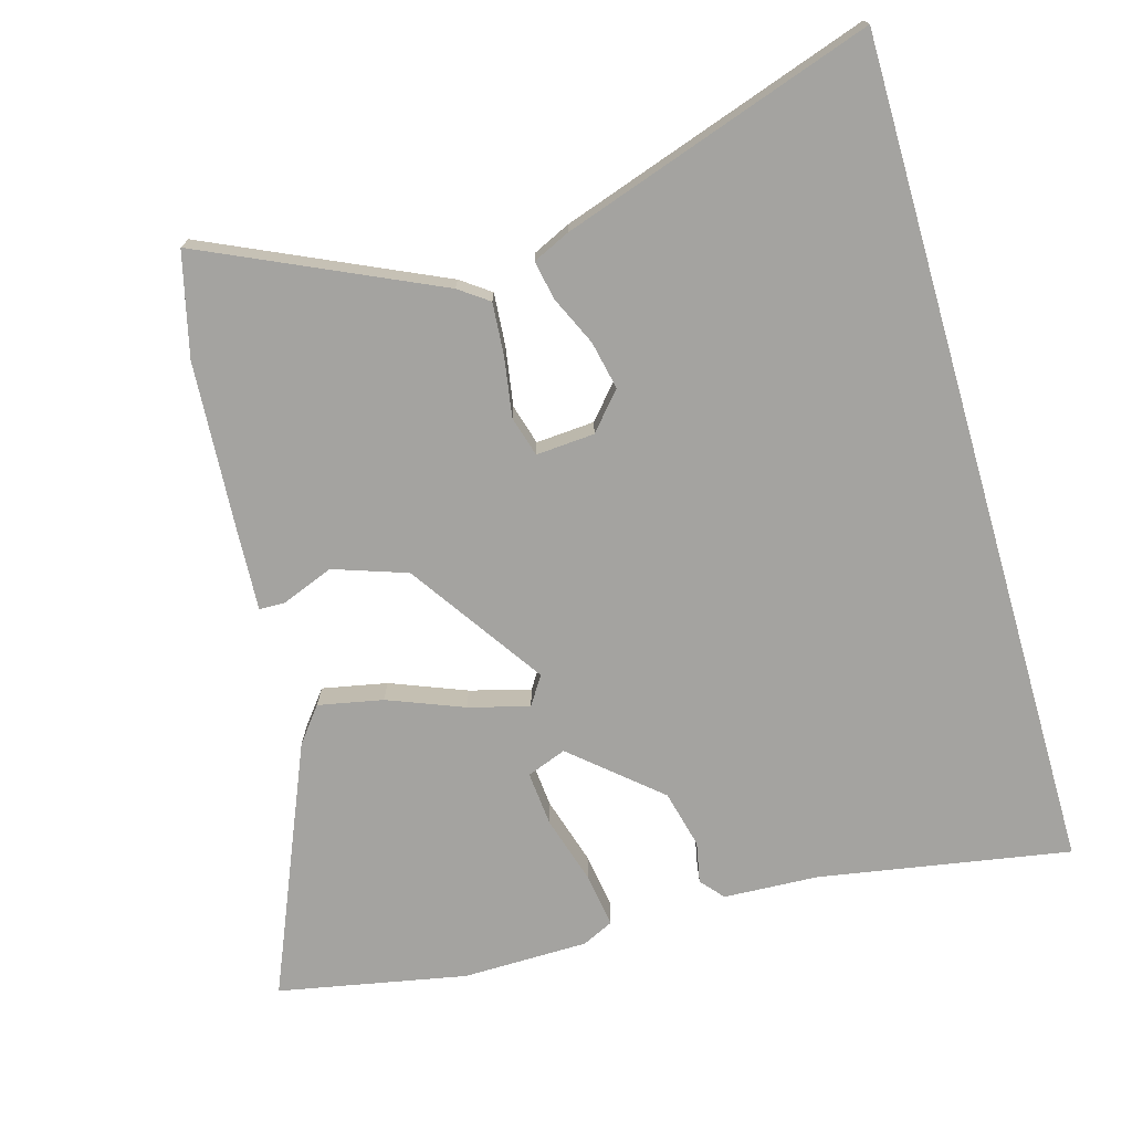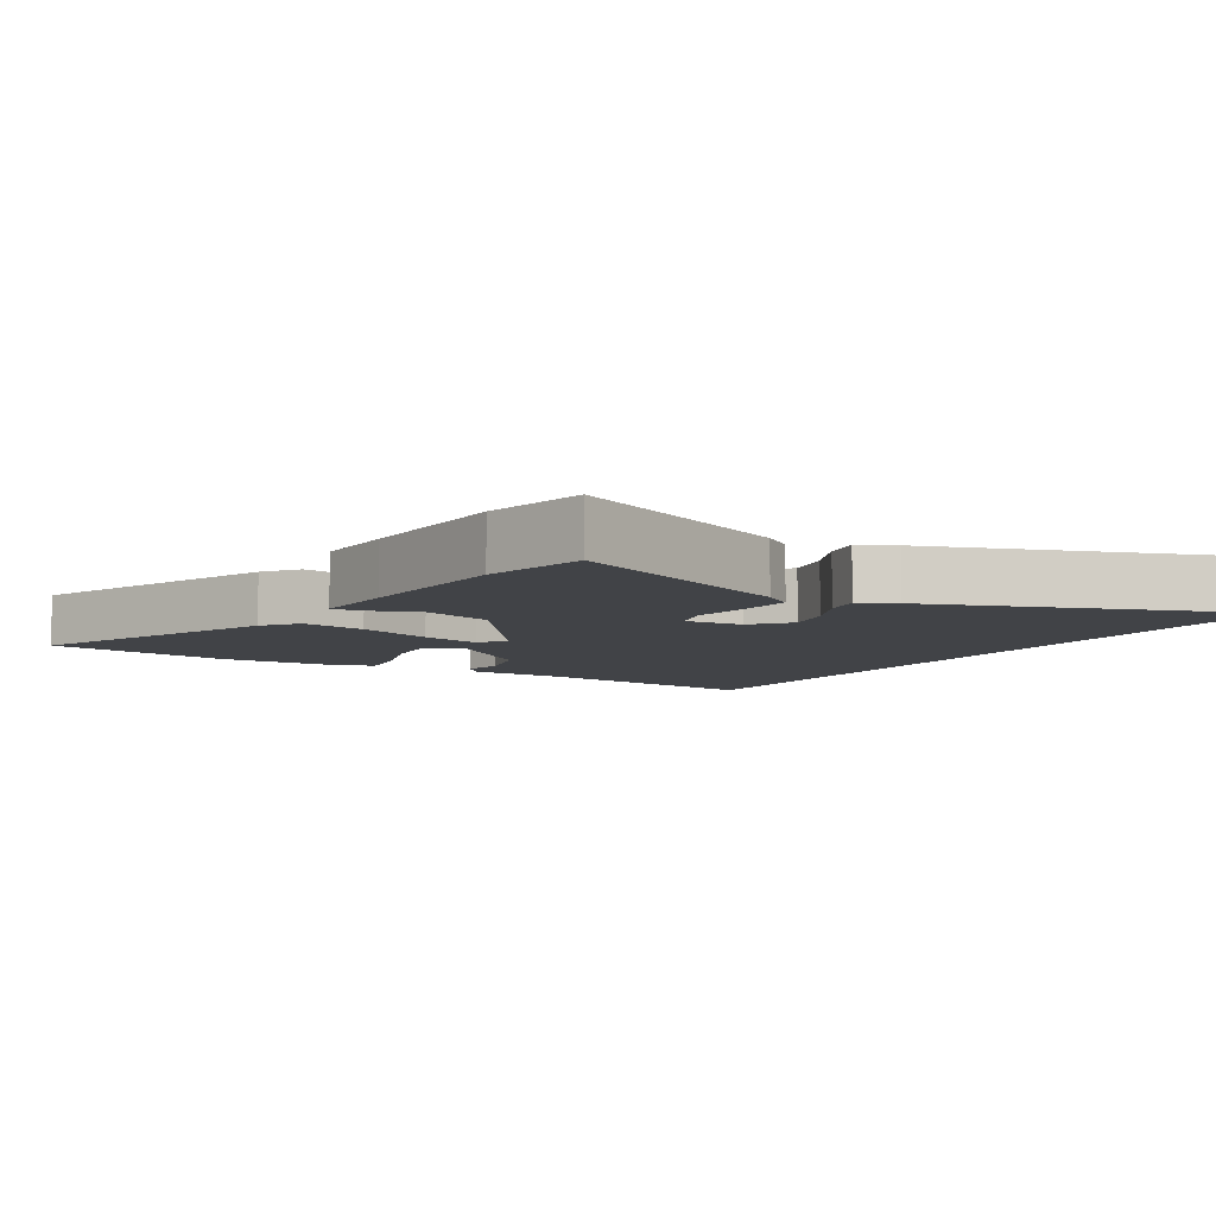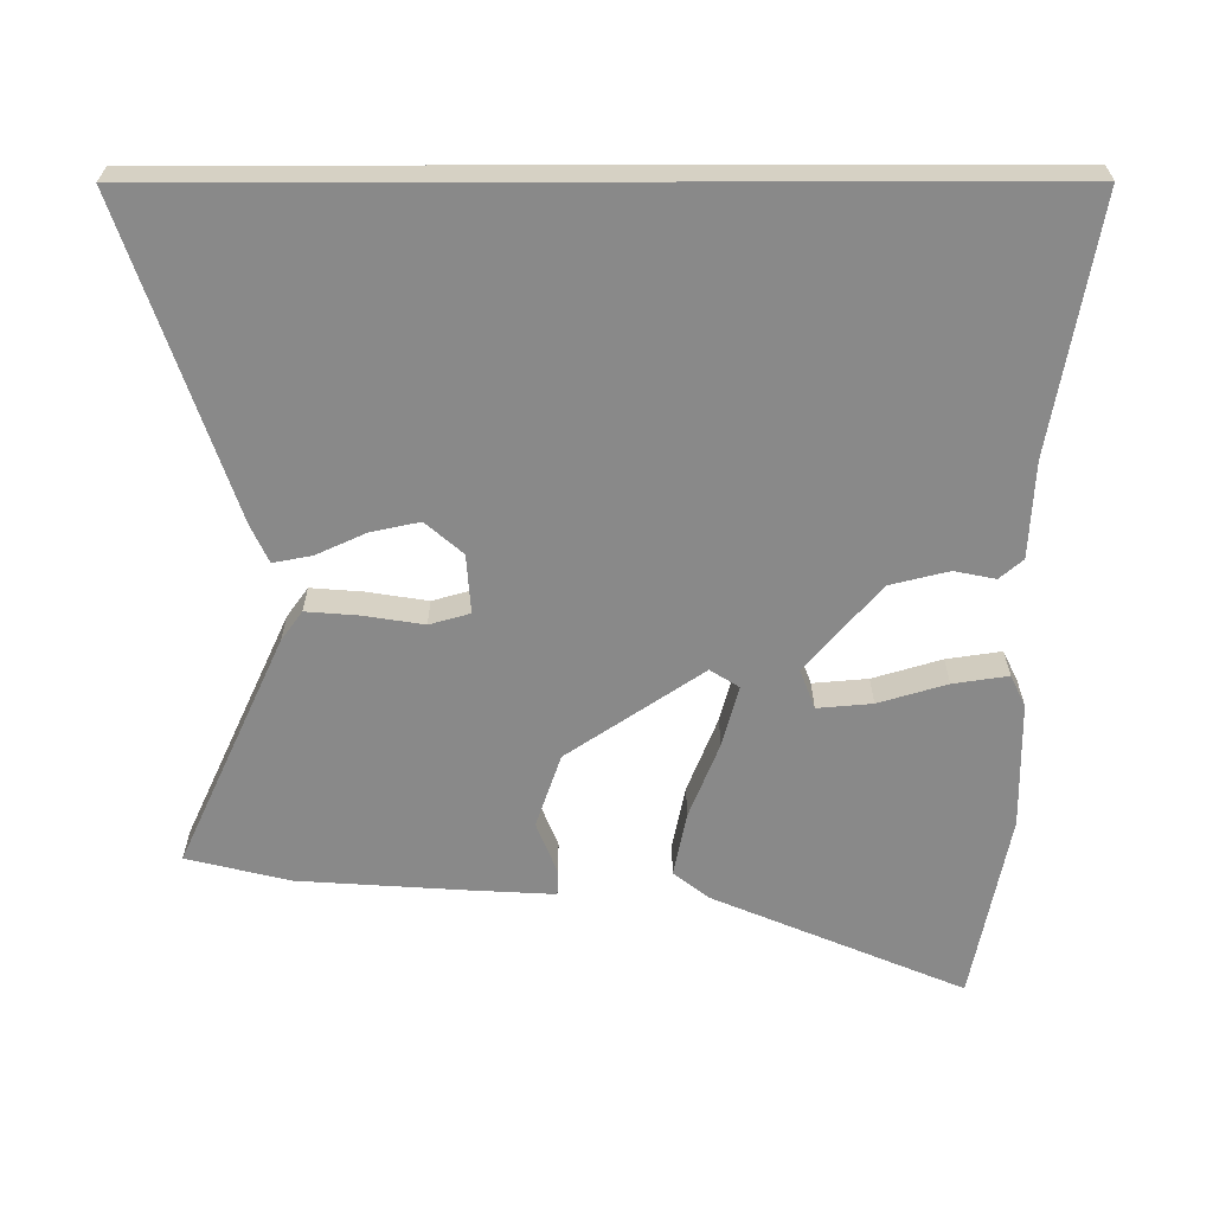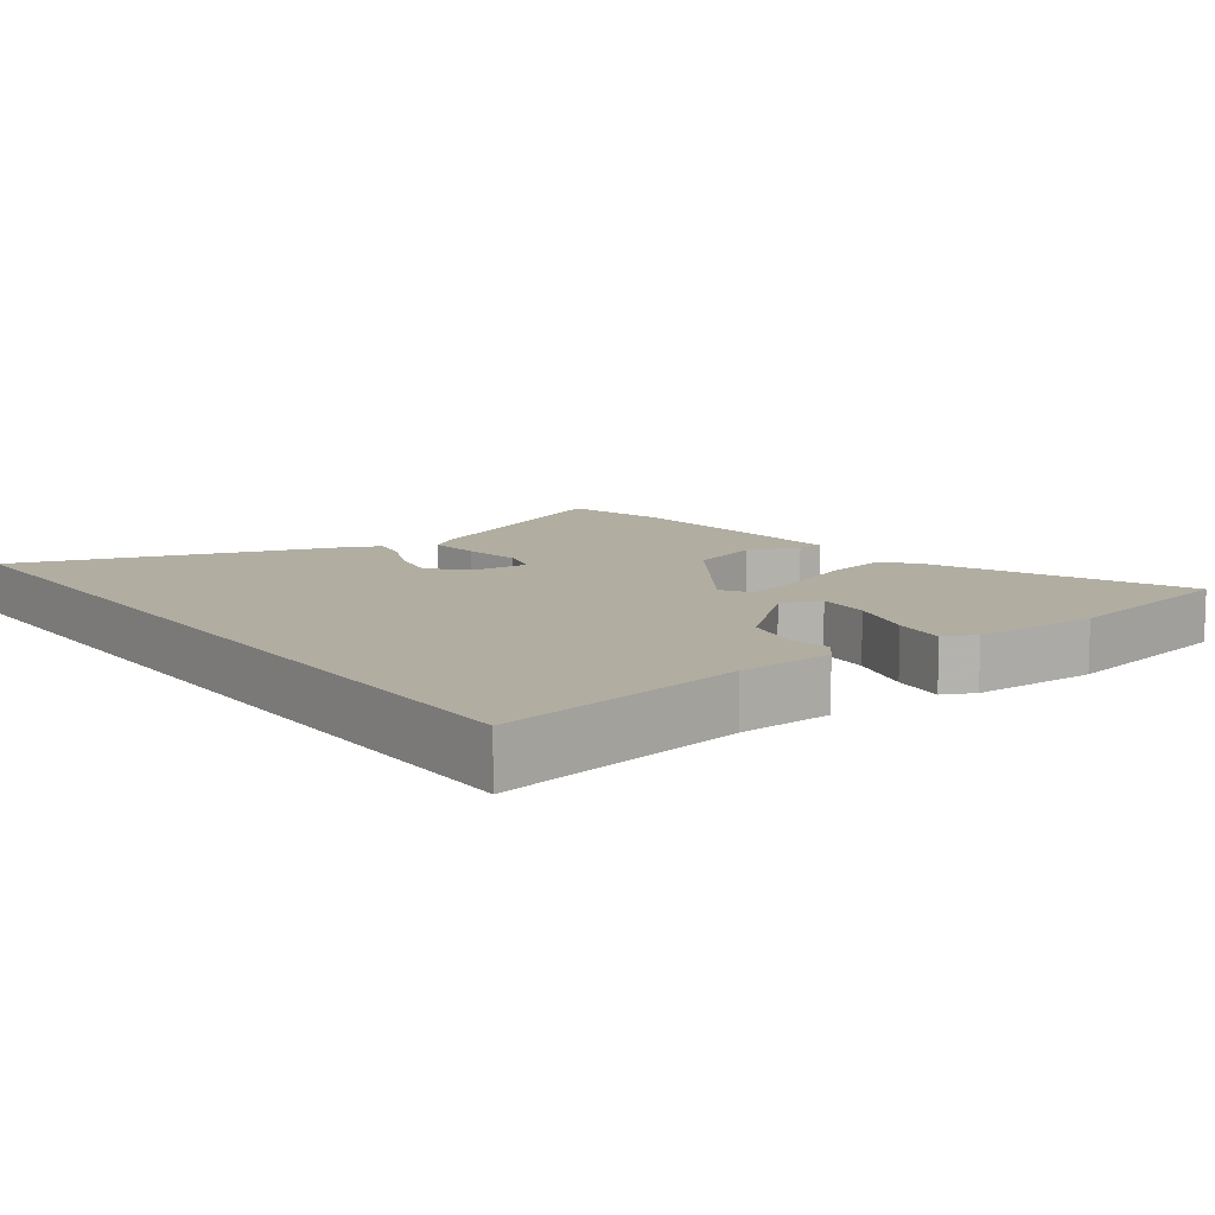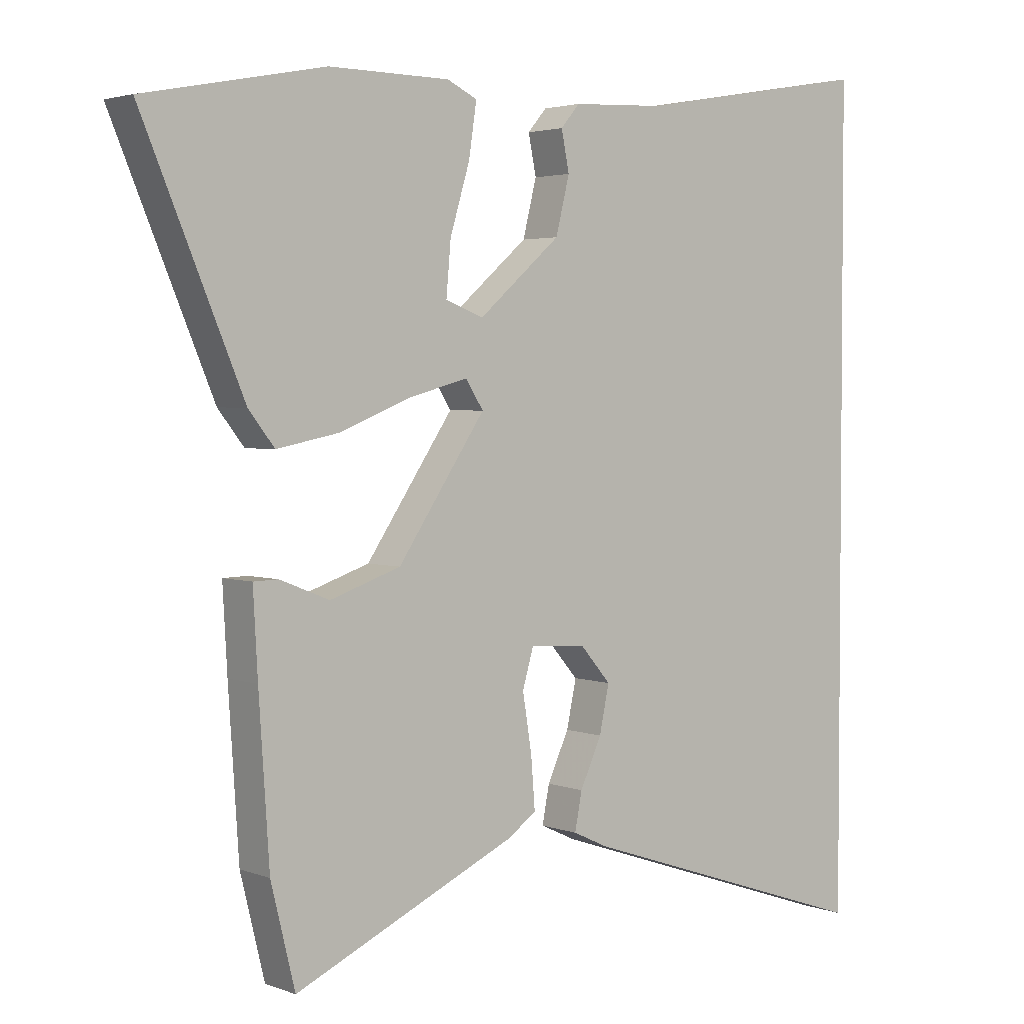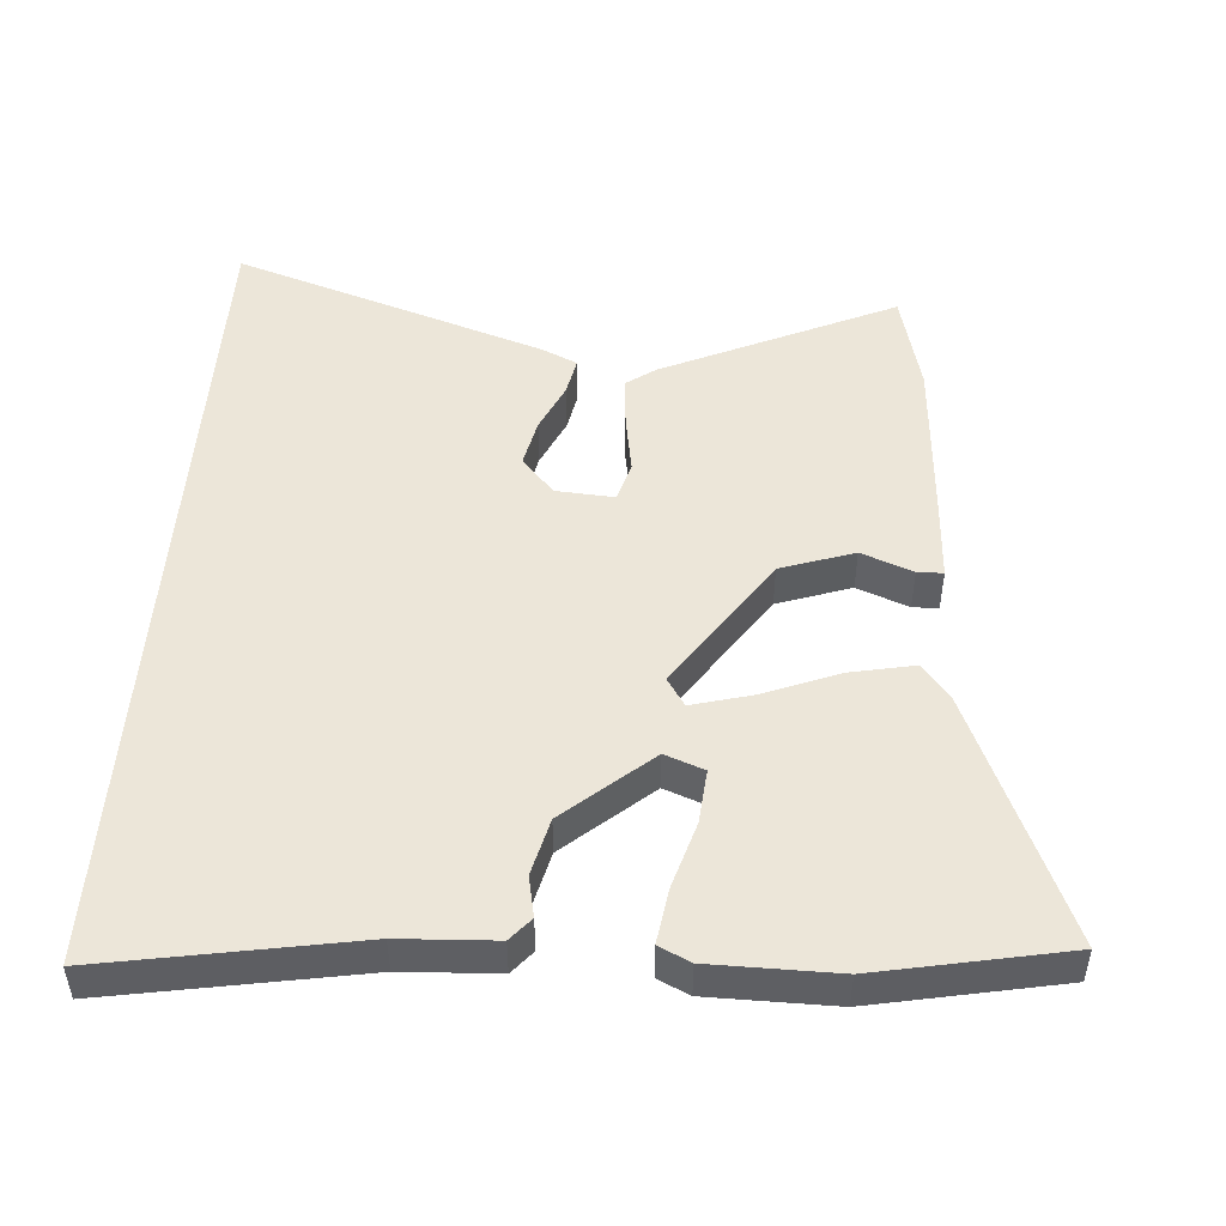
<metadata>
{"format":"obj","ext":"obj","renderer":"f3d","projection":"perspective","resolution":1024,"background":"white","views":[{"elev":-72.8,"azim":-163.9,"up":"+Y"},{"elev":-7.0,"azim":149.7,"up":"+Y"},{"elev":-63.1,"azim":-89.9,"up":"+Y"},{"elev":10.3,"azim":-36.3,"up":"+Y"},{"elev":3.0,"azim":141.4,"up":"+Z"},{"elev":48.8,"azim":4.0,"up":"+Y"}]}
</metadata>
<code>
v -0.5 0.07 0.57
v -0.132 0.07 0.506
v 0.008 0.07 0.499
v 0.037 0.07 0.465
v 0.025 0.07 0.405
v 0.046 0.07 0.32
v 0.172 0.07 0.211
v 0.23 0.07 0.233
v 0.223 0.07 0.313
v 0.193 0.07 0.413
v 0.181 0.07 0.493
v 0.227 0.07 0.515
v 0.412 0.07 0.517
v 0.688 0.07 0.463
v 0.533 0.07 0.096
v 0.493 0.07 0.045
v 0.398 0.07 0.064
v 0.287 0.07 0.108
v 0.198 0.07 0.132
v 0.171 0.07 0.09
v 0.305 0.07 -0.108
v 0.413 0.07 -0.145
v 0.489 0.07 -0.115
v 0.527 0.07 -0.116
v 0.52 0.07 -0.242
v 0.504 0.07 -0.484
v 0.467 0.07 -0.635
v 0.126 0.07 -0.478
v 0.083 0.07 -0.447
v 0.089 0.07 -0.37
v 0.103 0.07 -0.283
v 0.086 0.07 -0.224
v 0 0.07 -0.23
v -0.047 0.07 -0.284
v -0.032 0.07 -0.355
v 0.001 0.07 -0.427
v 0.012 0.07 -0.484
v -0.042 0.07 -0.509
v -0.5 0.07 -0.663
v -0.5 0 0.57
v -0.132 0 0.506
v 0.008 0 0.499
v 0.037 0 0.465
v 0.025 0 0.405
v 0.046 0 0.32
v 0.172 0 0.211
v 0.23 0 0.233
v 0.223 0 0.313
v 0.193 0 0.413
v 0.181 0 0.493
v 0.227 0 0.515
v 0.412 0 0.517
v 0.688 0 0.463
v 0.533 0 0.096
v 0.493 0 0.045
v 0.398 0 0.064
v 0.287 0 0.108
v 0.198 0 0.132
v 0.171 0 0.09
v 0.305 0 -0.108
v 0.413 0 -0.145
v 0.489 0 -0.115
v 0.527 0 -0.116
v 0.52 0 -0.242
v 0.504 0 -0.484
v 0.467 0 -0.635
v 0.126 0 -0.478
v 0.083 0 -0.447
v 0.089 0 -0.37
v 0.103 0 -0.283
v 0.086 0 -0.224
v 0 0 -0.23
v -0.047 0 -0.284
v -0.032 0 -0.355
v 0.001 0 -0.427
v 0.012 0 -0.484
v -0.042 0 -0.509
v -0.5 0 -0.663
f 38 39 1
f 37 38 1
f 36 37 1
f 35 36 1
f 34 35 1
f 33 34 1 2
f 32 33 2 3
f 31 32 3
f 29 30 31
f 28 29 31
f 27 28 31
f 26 27 31
f 25 26 31
f 24 25 31
f 23 24 31
f 22 23 31
f 21 22 31
f 20 21 31
f 16 17 18
f 15 16 18
f 14 15 18
f 13 14 18
f 12 13 18
f 11 12 18
f 10 11 18
f 9 10 18
f 8 9 18
f 7 8 18 19
f 6 7 19 20
f 3 4 5
f 31 3 5
f 31 5 6
f 6 20 31
f 40 78 77
f 40 77 76
f 40 76 75
f 40 75 74
f 40 74 73
f 41 40 73 72
f 42 41 72 71
f 42 71 70
f 70 69 68
f 70 68 67
f 70 67 66
f 70 66 65
f 70 65 64
f 70 64 63
f 70 63 62
f 70 62 61
f 70 61 60
f 70 60 59
f 57 56 55
f 57 55 54
f 57 54 53
f 57 53 52
f 57 52 51
f 57 51 50
f 57 50 49
f 57 49 48
f 57 48 47
f 58 57 47 46
f 59 58 46 45
f 44 43 42
f 44 42 70
f 45 44 70
f 70 59 45
f 1 40 41 2
f 2 41 42 3
f 3 42 43 4
f 4 43 44 5
f 5 44 45 6
f 6 45 46 7
f 7 46 47 8
f 8 47 48 9
f 9 48 49 10
f 10 49 50 11
f 11 50 51 12
f 12 51 52 13
f 13 52 53 14
f 14 53 54 15
f 15 54 55 16
f 16 55 56 17
f 17 56 57 18
f 18 57 58 19
f 19 58 59 20
f 20 59 60 21
f 21 60 61 22
f 22 61 62 23
f 23 62 63 24
f 24 63 64 25
f 25 64 65 26
f 26 65 66 27
f 27 66 67 28
f 28 67 68 29
f 29 68 69 30
f 30 69 70 31
f 31 70 71 32
f 32 71 72 33
f 33 72 73 34
f 34 73 74 35
f 35 74 75 36
f 36 75 76 37
f 37 76 77 38
f 38 77 78 39
f 39 78 40 1

</code>
